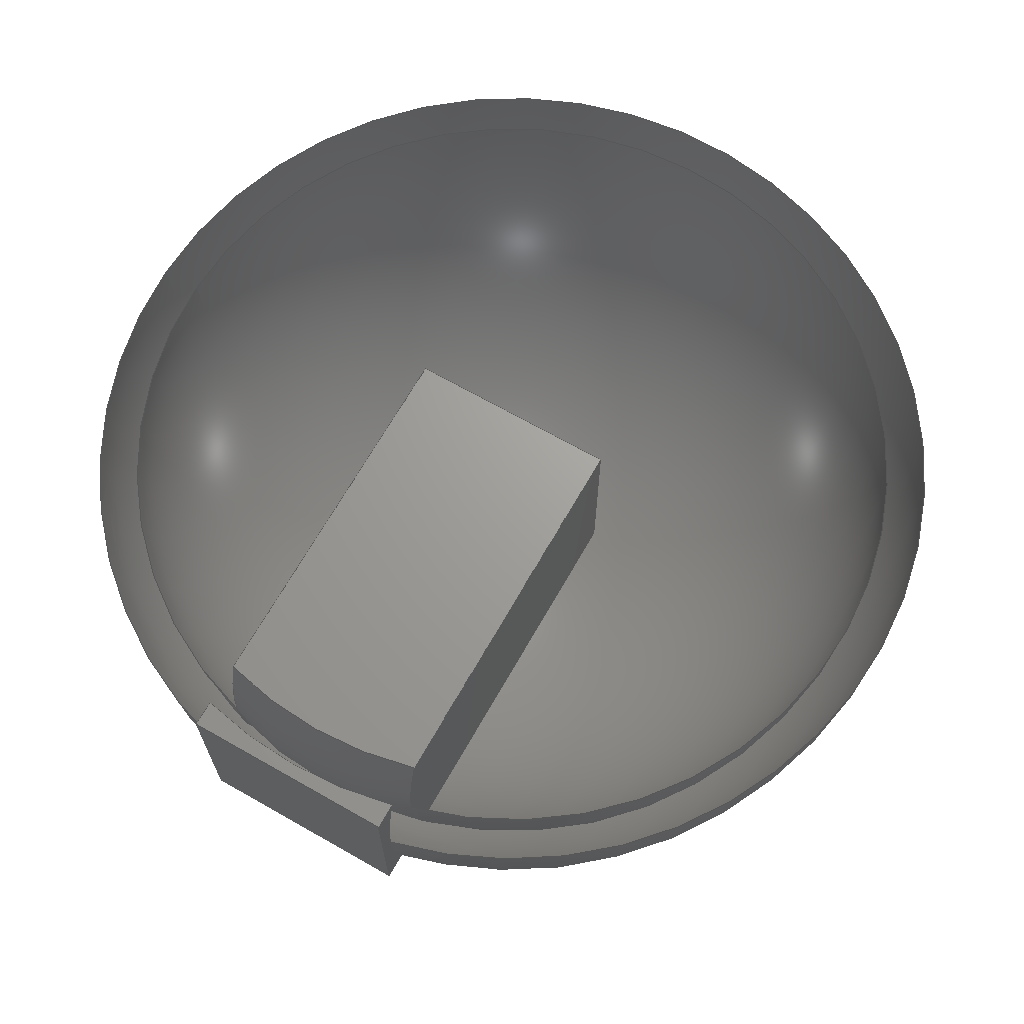
<metadata>
{"format":"step","ext":"step","renderer":"f3d","projection":"perspective","resolution":1024,"background":"white","views":[{"elev":68.3,"azim":-60.3,"up":"+Y"}]}
</metadata>
<code>
ISO-10303-21;
DATA;
#1=DIRECTION('',(-1,0,0));
#2=VECTOR('',#1,1.137);
#3=CARTESIAN_POINT('',(-18.86,4.7,-4.7));
#4=LINE('',#3,#2);
#5=CARTESIAN_POINT('',(0,0,4.7));
#6=DIRECTION('',(0,0,1));
#7=DIRECTION('',(-0.9703,0.2418,0));
#8=AXIS2_PLACEMENT_3D('',#5,#6,#7);
#9=CARTESIAN_POINT('',(0,4.7,0));
#10=DIRECTION('',(0,1,0));
#11=DIRECTION('',(-0.9703,0,-0.2418));
#12=AXIS2_PLACEMENT_3D('',#9,#10,#11);
#13=CARTESIAN_POINT('',(0,0,-4.7));
#14=DIRECTION('',(0,0,1));
#15=DIRECTION('',(-0.9703,0.2418,0));
#16=AXIS2_PLACEMENT_3D('',#13,#14,#15);
#17=CARTESIAN_POINT('',(0,0,0));
#18=DIRECTION('',(0,1,0));
#19=DIRECTION('',(0,0,-1));
#20=AXIS2_PLACEMENT_3D('',#17,#18,#19);
#21=CARTESIAN_POINT('',(0,0,0));
#22=DIRECTION('',(0,-1,0));
#23=DIRECTION('',(0,0,-1));
#24=AXIS2_PLACEMENT_3D('',#21,#22,#23);
#25=CARTESIAN_POINT('',(0,0,0));
#26=DIRECTION('',(0,1,0));
#27=DIRECTION('',(-0.972,0,0.235));
#28=AXIS2_PLACEMENT_3D('',#25,#26,#27);
#29=DIRECTION('',(-1,0,0));
#30=VECTOR('',#29,1.137);
#31=CARTESIAN_POINT('',(-18.86,4.7,4.7));
#32=LINE('',#31,#30);
#33=CARTESIAN_POINT('',(0,0,4.7));
#34=DIRECTION('',(0,0,1));
#35=DIRECTION('',(-1,0,0));
#36=AXIS2_PLACEMENT_3D('',#33,#34,#35);
#37=CARTESIAN_POINT('',(0,0,-4.7));
#38=DIRECTION('',(0,0,1));
#39=DIRECTION('',(-1,0,0));
#40=AXIS2_PLACEMENT_3D('',#37,#38,#39);
#41=CARTESIAN_POINT('',(0,-4.7,0));
#42=DIRECTION('',(0,-1,0));
#43=DIRECTION('',(-0.9703,0,0.2418));
#44=AXIS2_PLACEMENT_3D('',#41,#42,#43);
#45=DIRECTION('',(-1,0,0));
#46=VECTOR('',#45,1.137);
#47=CARTESIAN_POINT('',(-18.86,-4.7,-4.7));
#48=LINE('',#47,#46);
#49=DIRECTION('',(0,-1,0));
#50=VECTOR('',#49,9.4);
#51=CARTESIAN_POINT('',(-20,4.7,4.7));
#52=LINE('',#51,#50);
#53=DIRECTION('',(0,0,-1));
#54=VECTOR('',#53,9.4);
#55=CARTESIAN_POINT('',(-20,-4.7,4.7));
#56=LINE('',#55,#54);
#57=DIRECTION('',(0,1,0));
#58=VECTOR('',#57,9.4);
#59=CARTESIAN_POINT('',(-20,-4.7,-4.7));
#60=LINE('',#59,#58);
#61=DIRECTION('',(0,0,1));
#62=VECTOR('',#61,9.4);
#63=CARTESIAN_POINT('',(-20,4.7,-4.7));
#64=LINE('',#63,#62);
#65=DIRECTION('',(-1,0,0));
#66=VECTOR('',#65,1.137);
#67=CARTESIAN_POINT('',(-18.86,-4.7,4.7));
#68=LINE('',#67,#66);
#69=CARTESIAN_POINT('',(1.158e-14,0,-20));
#70=CARTESIAN_POINT('',(0,0,20));
#71=VERTEX_POINT('',#69);
#72=VERTEX_POINT('',#70);
#73=CARTESIAN_POINT('',(-20,4.7,4.7));
#74=CARTESIAN_POINT('',(-20,-4.7,4.7));
#75=VERTEX_POINT('',#73);
#76=VERTEX_POINT('',#74);
#77=CARTESIAN_POINT('',(-20,-4.7,-4.7));
#78=VERTEX_POINT('',#77);
#79=CARTESIAN_POINT('',(-20,4.7,-4.7));
#80=VERTEX_POINT('',#79);
#81=CARTESIAN_POINT('',(-19.44,0,4.7));
#82=CARTESIAN_POINT('',(-18.86,-4.7,4.7));
#83=VERTEX_POINT('',#81);
#84=VERTEX_POINT('',#82);
#85=CARTESIAN_POINT('',(-18.86,-4.7,-4.7));
#86=VERTEX_POINT('',#85);
#87=CARTESIAN_POINT('',(-19.44,0,-4.7));
#88=VERTEX_POINT('',#87);
#89=CARTESIAN_POINT('',(-18.86,4.7,4.7));
#90=VERTEX_POINT('',#89);
#91=CARTESIAN_POINT('',(-18.86,4.7,-4.7));
#92=VERTEX_POINT('',#91);
#93=CARTESIAN_POINT('',(0,4.7,-4.7));
#94=DIRECTION('',(0,1,0));
#95=DIRECTION('',(0,0,1));
#96=AXIS2_PLACEMENT_3D('',#93,#94,#95);
#97=PLANE('',#96);
#98=ORIENTED_EDGE('',*,*,#417,.T.);
#99=ORIENTED_EDGE('',*,*,#418,.T.);
#100=ORIENTED_EDGE('',*,*,#419,.F.);
#101=ORIENTED_EDGE('',*,*,#420,.F.);
#102=EDGE_LOOP('',(#98,#99,#100,#101));
#103=FACE_OUTER_BOUND('',#102,.F.);
#104=ADVANCED_FACE('',(#103),#97,.T.);
#105=CARTESIAN_POINT('',(0,0,0));
#106=DIRECTION('',(0,0,1));
#107=DIRECTION('',(-1,0,0));
#108=AXIS2_PLACEMENT_3D('',#105,#106,#107);
#109=SPHERICAL_SURFACE('',#108,20);
#110=ORIENTED_EDGE('',*,*,#421,.F.);
#111=ORIENTED_EDGE('',*,*,#417,.F.);
#112=ORIENTED_EDGE('',*,*,#422,.T.);
#113=ORIENTED_EDGE('',*,*,#423,.F.);
#114=ORIENTED_EDGE('',*,*,#424,.T.);
#115=ORIENTED_EDGE('',*,*,#425,.F.);
#116=EDGE_LOOP('',(#110,#111,#112,#113,#114,#115));
#117=FACE_OUTER_BOUND('',#116,.F.);
#118=ADVANCED_FACE('',(#117),#109,.T.);
#119=CARTESIAN_POINT('',(0,4.7,4.7));
#120=DIRECTION('',(0,0,1));
#121=DIRECTION('',(0,-1,0));
#122=AXIS2_PLACEMENT_3D('',#119,#120,#121);
#123=PLANE('',#122);
#124=ORIENTED_EDGE('',*,*,#426,.T.);
#125=ORIENTED_EDGE('',*,*,#427,.T.);
#126=ORIENTED_EDGE('',*,*,#428,.F.);
#127=ORIENTED_EDGE('',*,*,#418,.F.);
#128=ORIENTED_EDGE('',*,*,#421,.T.);
#129=EDGE_LOOP('',(#124,#125,#126,#127,#128));
#130=FACE_OUTER_BOUND('',#129,.F.);
#131=ADVANCED_FACE('',(#130),#123,.T.);
#132=CARTESIAN_POINT('',(0,0,0));
#133=DIRECTION('',(0,0,1));
#134=DIRECTION('',(-1,0,0));
#135=AXIS2_PLACEMENT_3D('',#132,#133,#134);
#136=SPHERICAL_SURFACE('',#135,20);
#137=ORIENTED_EDGE('',*,*,#426,.F.);
#138=ORIENTED_EDGE('',*,*,#425,.T.);
#139=ORIENTED_EDGE('',*,*,#424,.F.);
#140=ORIENTED_EDGE('',*,*,#423,.T.);
#141=ORIENTED_EDGE('',*,*,#429,.T.);
#142=ORIENTED_EDGE('',*,*,#430,.F.);
#143=EDGE_LOOP('',(#137,#138,#139,#140,#141,#142));
#144=FACE_OUTER_BOUND('',#143,.F.);
#145=ADVANCED_FACE('',(#144),#136,.T.);
#146=CARTESIAN_POINT('',(0,-4.7,-4.7));
#147=DIRECTION('',(0,0,-1));
#148=DIRECTION('',(0,1,0));
#149=AXIS2_PLACEMENT_3D('',#146,#147,#148);
#150=PLANE('',#149);
#151=ORIENTED_EDGE('',*,*,#429,.F.);
#152=ORIENTED_EDGE('',*,*,#422,.F.);
#153=ORIENTED_EDGE('',*,*,#420,.T.);
#154=ORIENTED_EDGE('',*,*,#431,.F.);
#155=ORIENTED_EDGE('',*,*,#432,.F.);
#156=EDGE_LOOP('',(#151,#152,#153,#154,#155));
#157=FACE_OUTER_BOUND('',#156,.F.);
#158=ADVANCED_FACE('',(#157),#150,.T.);
#159=CARTESIAN_POINT('',(-20,0,0));
#160=DIRECTION('',(1,0,0));
#161=DIRECTION('',(0,1,0));
#162=AXIS2_PLACEMENT_3D('',#159,#160,#161);
#163=PLANE('',#162);
#164=ORIENTED_EDGE('',*,*,#428,.T.);
#165=ORIENTED_EDGE('',*,*,#433,.T.);
#166=ORIENTED_EDGE('',*,*,#431,.T.);
#167=ORIENTED_EDGE('',*,*,#419,.T.);
#168=EDGE_LOOP('',(#164,#165,#166,#167));
#169=FACE_OUTER_BOUND('',#168,.F.);
#170=ADVANCED_FACE('',(#169),#163,.F.);
#171=CARTESIAN_POINT('',(0,-4.7,4.7));
#172=DIRECTION('',(0,-1,0));
#173=DIRECTION('',(0,0,-1));
#174=AXIS2_PLACEMENT_3D('',#171,#172,#173);
#175=PLANE('',#174);
#176=ORIENTED_EDGE('',*,*,#430,.T.);
#177=ORIENTED_EDGE('',*,*,#432,.T.);
#178=ORIENTED_EDGE('',*,*,#433,.F.);
#179=ORIENTED_EDGE('',*,*,#427,.F.);
#180=EDGE_LOOP('',(#176,#177,#178,#179));
#181=FACE_OUTER_BOUND('',#180,.F.);
#182=ADVANCED_FACE('',(#181),#175,.T.);
#183=DIRECTION('',(-1,0,0));
#184=VECTOR('',#183,16.93);
#185=CARTESIAN_POINT('',(0,4.7,-4.7));
#186=LINE('',#185,#184);
#187=CARTESIAN_POINT('',(0,0,4.7));
#188=DIRECTION('',(0,0,1));
#189=DIRECTION('',(-0.9636,0.2675,0));
#190=AXIS2_PLACEMENT_3D('',#187,#188,#189);
#191=CARTESIAN_POINT('',(0,4.7,0));
#192=DIRECTION('',(0,1,0));
#193=DIRECTION('',(-0.9636,0,-0.2675));
#194=AXIS2_PLACEMENT_3D('',#191,#192,#193);
#195=CARTESIAN_POINT('',(0,0,-4.7));
#196=DIRECTION('',(0,0,1));
#197=DIRECTION('',(-0.9636,0.2675,0));
#198=AXIS2_PLACEMENT_3D('',#195,#196,#197);
#199=CARTESIAN_POINT('',(0,0,0));
#200=DIRECTION('',(0,-1,0));
#201=DIRECTION('',(-0.966,0,-0.2584));
#202=AXIS2_PLACEMENT_3D('',#199,#200,#201);
#203=CARTESIAN_POINT('',(0,0,0));
#204=DIRECTION('',(0,1,0));
#205=DIRECTION('',(0,0,1));
#206=AXIS2_PLACEMENT_3D('',#203,#204,#205);
#207=CARTESIAN_POINT('',(0,0,0));
#208=DIRECTION('',(0,-1,0));
#209=DIRECTION('',(0,0,1));
#210=AXIS2_PLACEMENT_3D('',#207,#208,#209);
#211=DIRECTION('',(-1,0,0));
#212=VECTOR('',#211,16.93);
#213=CARTESIAN_POINT('',(0,4.7,4.7));
#214=LINE('',#213,#212);
#215=CARTESIAN_POINT('',(0,0,4.7));
#216=DIRECTION('',(0,0,1));
#217=DIRECTION('',(-1,0,0));
#218=AXIS2_PLACEMENT_3D('',#215,#216,#217);
#219=CARTESIAN_POINT('',(0,0,-4.7));
#220=DIRECTION('',(0,0,1));
#221=DIRECTION('',(-1,0,0));
#222=AXIS2_PLACEMENT_3D('',#219,#220,#221);
#223=CARTESIAN_POINT('',(0,-4.7,0));
#224=DIRECTION('',(0,-1,0));
#225=DIRECTION('',(-0.9636,0,0.2675));
#226=AXIS2_PLACEMENT_3D('',#223,#224,#225);
#227=DIRECTION('',(-1,0,0));
#228=VECTOR('',#227,16.93);
#229=CARTESIAN_POINT('',(0,-4.7,-4.7));
#230=LINE('',#229,#228);
#231=DIRECTION('',(0,-1,0));
#232=VECTOR('',#231,9.4);
#233=CARTESIAN_POINT('',(0,4.7,4.7));
#234=LINE('',#233,#232);
#235=DIRECTION('',(0,0,-1));
#236=VECTOR('',#235,9.4);
#237=CARTESIAN_POINT('',(0,-4.7,4.7));
#238=LINE('',#237,#236);
#239=DIRECTION('',(0,1,0));
#240=VECTOR('',#239,9.4);
#241=CARTESIAN_POINT('',(0,-4.7,-4.7));
#242=LINE('',#241,#240);
#243=DIRECTION('',(0,0,1));
#244=VECTOR('',#243,9.4);
#245=CARTESIAN_POINT('',(0,4.7,-4.7));
#246=LINE('',#245,#244);
#247=DIRECTION('',(-1,0,0));
#248=VECTOR('',#247,16.93);
#249=CARTESIAN_POINT('',(0,-4.7,4.7));
#250=LINE('',#249,#248);
#251=CARTESIAN_POINT('',(0,0,18.19));
#252=CARTESIAN_POINT('',(1.114e-14,0,-18.19));
#253=VERTEX_POINT('',#251);
#254=VERTEX_POINT('',#252);
#255=CARTESIAN_POINT('',(0,4.7,4.7));
#256=CARTESIAN_POINT('',(0,-4.7,4.7));
#257=VERTEX_POINT('',#255);
#258=VERTEX_POINT('',#256);
#259=CARTESIAN_POINT('',(0,-4.7,-4.7));
#260=VERTEX_POINT('',#259);
#261=CARTESIAN_POINT('',(0,4.7,-4.7));
#262=VERTEX_POINT('',#261);
#263=CARTESIAN_POINT('',(-17.57,0,4.7));
#264=CARTESIAN_POINT('',(-16.93,-4.7,4.7));
#265=VERTEX_POINT('',#263);
#266=VERTEX_POINT('',#264);
#267=CARTESIAN_POINT('',(-16.93,-4.7,-4.7));
#268=VERTEX_POINT('',#267);
#269=CARTESIAN_POINT('',(-17.57,0,-4.7));
#270=VERTEX_POINT('',#269);
#271=CARTESIAN_POINT('',(-16.93,4.7,4.7));
#272=VERTEX_POINT('',#271);
#273=CARTESIAN_POINT('',(-16.93,4.7,-4.7));
#274=VERTEX_POINT('',#273);
#275=CARTESIAN_POINT('',(0,4.7,-4.7));
#276=DIRECTION('',(0,1,0));
#277=DIRECTION('',(0,0,1));
#278=AXIS2_PLACEMENT_3D('',#275,#276,#277);
#279=PLANE('',#278);
#280=ORIENTED_EDGE('',*,*,#444,.T.);
#281=ORIENTED_EDGE('',*,*,#445,.F.);
#282=ORIENTED_EDGE('',*,*,#446,.F.);
#283=ORIENTED_EDGE('',*,*,#447,.T.);
#284=EDGE_LOOP('',(#280,#281,#282,#283));
#285=FACE_OUTER_BOUND('',#284,.F.);
#286=ADVANCED_FACE('',(#285),#279,.F.);
#287=CARTESIAN_POINT('',(0,0,0));
#288=DIRECTION('',(0,0,1));
#289=DIRECTION('',(-1,0,0));
#290=AXIS2_PLACEMENT_3D('',#287,#288,#289);
#291=SPHERICAL_SURFACE('',#290,18.19);
#292=ORIENTED_EDGE('',*,*,#448,.F.);
#293=ORIENTED_EDGE('',*,*,#444,.F.);
#294=ORIENTED_EDGE('',*,*,#449,.T.);
#295=ORIENTED_EDGE('',*,*,#450,.T.);
#296=ORIENTED_EDGE('',*,*,#451,.F.);
#297=ORIENTED_EDGE('',*,*,#452,.T.);
#298=EDGE_LOOP('',(#292,#293,#294,#295,#296,#297));
#299=FACE_OUTER_BOUND('',#298,.F.);
#300=ADVANCED_FACE('',(#299),#291,.T.);
#301=CARTESIAN_POINT('',(0,4.7,4.7));
#302=DIRECTION('',(0,0,1));
#303=DIRECTION('',(0,-1,0));
#304=AXIS2_PLACEMENT_3D('',#301,#302,#303);
#305=PLANE('',#304);
#306=ORIENTED_EDGE('',*,*,#453,.T.);
#307=ORIENTED_EDGE('',*,*,#454,.F.);
#308=ORIENTED_EDGE('',*,*,#455,.F.);
#309=ORIENTED_EDGE('',*,*,#445,.T.);
#310=ORIENTED_EDGE('',*,*,#448,.T.);
#311=EDGE_LOOP('',(#306,#307,#308,#309,#310));
#312=FACE_OUTER_BOUND('',#311,.F.);
#313=ADVANCED_FACE('',(#312),#305,.F.);
#314=CARTESIAN_POINT('',(0,0,0));
#315=DIRECTION('',(0,0,1));
#316=DIRECTION('',(-1,0,0));
#317=AXIS2_PLACEMENT_3D('',#314,#315,#316);
#318=SPHERICAL_SURFACE('',#317,18.19);
#319=ORIENTED_EDGE('',*,*,#453,.F.);
#320=ORIENTED_EDGE('',*,*,#452,.F.);
#321=ORIENTED_EDGE('',*,*,#451,.T.);
#322=ORIENTED_EDGE('',*,*,#450,.F.);
#323=ORIENTED_EDGE('',*,*,#456,.T.);
#324=ORIENTED_EDGE('',*,*,#457,.F.);
#325=EDGE_LOOP('',(#319,#320,#321,#322,#323,#324));
#326=FACE_OUTER_BOUND('',#325,.F.);
#327=ADVANCED_FACE('',(#326),#318,.T.);
#328=CARTESIAN_POINT('',(0,-4.7,-4.7));
#329=DIRECTION('',(0,0,-1));
#330=DIRECTION('',(0,1,0));
#331=AXIS2_PLACEMENT_3D('',#328,#329,#330);
#332=PLANE('',#331);
#333=ORIENTED_EDGE('',*,*,#456,.F.);
#334=ORIENTED_EDGE('',*,*,#449,.F.);
#335=ORIENTED_EDGE('',*,*,#447,.F.);
#336=ORIENTED_EDGE('',*,*,#458,.F.);
#337=ORIENTED_EDGE('',*,*,#459,.T.);
#338=EDGE_LOOP('',(#333,#334,#335,#336,#337));
#339=FACE_OUTER_BOUND('',#338,.F.);
#340=ADVANCED_FACE('',(#339),#332,.F.);
#341=CARTESIAN_POINT('',(0,0,0));
#342=DIRECTION('',(1,0,0));
#343=DIRECTION('',(0,1,0));
#344=AXIS2_PLACEMENT_3D('',#341,#342,#343);
#345=PLANE('',#344);
#346=ORIENTED_EDGE('',*,*,#455,.T.);
#347=ORIENTED_EDGE('',*,*,#460,.T.);
#348=ORIENTED_EDGE('',*,*,#458,.T.);
#349=ORIENTED_EDGE('',*,*,#446,.T.);
#350=EDGE_LOOP('',(#346,#347,#348,#349));
#351=FACE_OUTER_BOUND('',#350,.F.);
#352=ADVANCED_FACE('',(#351),#345,.F.);
#353=CARTESIAN_POINT('',(0,-4.7,4.7));
#354=DIRECTION('',(0,-1,0));
#355=DIRECTION('',(0,0,-1));
#356=AXIS2_PLACEMENT_3D('',#353,#354,#355);
#357=PLANE('',#356);
#358=ORIENTED_EDGE('',*,*,#457,.T.);
#359=ORIENTED_EDGE('',*,*,#459,.F.);
#360=ORIENTED_EDGE('',*,*,#460,.F.);
#361=ORIENTED_EDGE('',*,*,#454,.T.);
#362=EDGE_LOOP('',(#358,#359,#360,#361));
#363=FACE_OUTER_BOUND('',#362,.F.);
#364=ADVANCED_FACE('',(#363),#357,.F.);
#365=ORIENTED_CLOSED_SHELL('',*,#461,.F.);
#366=DIMENSIONAL_EXPONENTS(0,0,0,0,0,0,0);
#367=PLANE_ANGLE_MEASURE_WITH_UNIT(PLANE_ANGLE_MEASURE(0.01745),#464);
#368=(CONVERSION_BASED_UNIT('DEGREE',#367)NAMED_UNIT(*)PLANE_ANGLE_UNIT());
#369=UNCERTAINTY_MEASURE_WITH_UNIT(LENGTH_MEASURE(0.009906),#463,'closure',
'Maximum model space distance between geometric entities at asserted connectivities');
#370=(GEOMETRIC_REPRESENTATION_CONTEXT(3)GLOBAL_UNCERTAINTY_ASSIGNED_CONTEXT((
#369))GLOBAL_UNIT_ASSIGNED_CONTEXT((#463,#368,#465))REPRESENTATION_CONTEXT
('ID1','3'));
#371=APPLICATION_CONTEXT(
'CONFIGURATION CONTROLLED 3D DESIGNS OF MECHANICAL PARTS AND ASSEMBLIES');
#372=APPLICATION_PROTOCOL_DEFINITION('international standard',
'config_control_design',1994,#371);
#373=DESIGN_CONTEXT('',#371,'design');
#374=MECHANICAL_CONTEXT('',#371,'mechanical');
#375=PRODUCT('BALL_V4','BALL_V4','NOT SPECIFIED',(#374));
#376=PRODUCT_DEFINITION_FORMATION_WITH_SPECIFIED_SOURCE('3','LAST_VERSION',#375,
.MADE.);
#377=PRODUCT_CATEGORY('part','');
#378=PRODUCT_RELATED_PRODUCT_CATEGORY('detail','',(#375));
#379=PRODUCT_CATEGORY_RELATIONSHIP('','',#377,#378);
#380=SECURITY_CLASSIFICATION_LEVEL('unclassified');
#381=SECURITY_CLASSIFICATION('','',#380);
#382=CC_DESIGN_SECURITY_CLASSIFICATION(#381,(#376));
#383=APPROVAL_STATUS('approved');
#384=APPROVAL(#383,'');
#385=CC_DESIGN_APPROVAL(#384,(#381,#376,#467));
#386=CALENDAR_DATE(125,10,4);
#387=COORDINATED_UNIVERSAL_TIME_OFFSET(2,0,.AHEAD.);
#388=LOCAL_TIME(19,48,43,#387);
#389=DATE_AND_TIME(#386,#388);
#390=APPROVAL_DATE_TIME(#389,#384);
#391=DATE_TIME_ROLE('creation_date');
#392=CC_DESIGN_DATE_AND_TIME_ASSIGNMENT(#389,#391,(#467));
#393=DATE_TIME_ROLE('classification_date');
#394=CC_DESIGN_DATE_AND_TIME_ASSIGNMENT(#389,#393,(#381));
#395=PERSON('UNSPECIFIED','UNSPECIFIED',$,$,$,$);
#396=ORGANIZATION('UNSPECIFIED','UNSPECIFIED','UNSPECIFIED');
#397=PERSON_AND_ORGANIZATION(#395,#396);
#398=APPROVAL_ROLE('approver');
#399=APPROVAL_PERSON_ORGANIZATION(#397,#384,#398);
#400=PERSON_AND_ORGANIZATION_ROLE('creator');
#401=CC_DESIGN_PERSON_AND_ORGANIZATION_ASSIGNMENT(#397,#400,(#376,#467));
#402=PERSON_AND_ORGANIZATION_ROLE('design_supplier');
#403=CC_DESIGN_PERSON_AND_ORGANIZATION_ASSIGNMENT(#397,#402,(#376));
#404=PERSON_AND_ORGANIZATION_ROLE('classification_officer');
#405=CC_DESIGN_PERSON_AND_ORGANIZATION_ASSIGNMENT(#397,#404,(#381));
#406=PERSON_AND_ORGANIZATION_ROLE('design_owner');
#407=CC_DESIGN_PERSON_AND_ORGANIZATION_ASSIGNMENT(#397,#406,(#375));
#408=CIRCLE('',#8,19.44);
#409=CIRCLE('',#12,19.44);
#410=CIRCLE('',#16,19.44);
#411=CIRCLE('',#20,20);
#412=CIRCLE('',#24,20);
#413=CIRCLE('',#28,20);
#414=CIRCLE('',#36,19.44);
#415=CIRCLE('',#40,19.44);
#416=CIRCLE('',#44,19.44);
#417=EDGE_CURVE('',#92,#90,#409,.T.);
#418=EDGE_CURVE('',#90,#75,#32,.T.);
#419=EDGE_CURVE('',#80,#75,#64,.T.);
#420=EDGE_CURVE('',#92,#80,#4,.T.);
#421=EDGE_CURVE('',#90,#83,#408,.T.);
#422=EDGE_CURVE('',#92,#88,#410,.T.);
#423=EDGE_CURVE('',#71,#88,#411,.T.);
#424=EDGE_CURVE('',#71,#72,#412,.T.);
#425=EDGE_CURVE('',#83,#72,#413,.T.);
#426=EDGE_CURVE('',#83,#84,#414,.T.);
#427=EDGE_CURVE('',#84,#76,#68,.T.);
#428=EDGE_CURVE('',#75,#76,#52,.T.);
#429=EDGE_CURVE('',#88,#86,#415,.T.);
#430=EDGE_CURVE('',#84,#86,#416,.T.);
#431=EDGE_CURVE('',#78,#80,#60,.T.);
#432=EDGE_CURVE('',#86,#78,#48,.T.);
#433=EDGE_CURVE('',#76,#78,#56,.T.);
#434=CLOSED_SHELL('',(#104,#118,#131,#145,#158,#170,#182));
#435=CIRCLE('',#190,17.57);
#436=CIRCLE('',#194,17.57);
#437=CIRCLE('',#198,17.57);
#438=CIRCLE('',#202,18.19);
#439=CIRCLE('',#206,18.19);
#440=CIRCLE('',#210,18.19);
#441=CIRCLE('',#218,17.57);
#442=CIRCLE('',#222,17.57);
#443=CIRCLE('',#226,17.57);
#444=EDGE_CURVE('',#274,#272,#436,.T.);
#445=EDGE_CURVE('',#257,#272,#214,.T.);
#446=EDGE_CURVE('',#262,#257,#246,.T.);
#447=EDGE_CURVE('',#262,#274,#186,.T.);
#448=EDGE_CURVE('',#272,#265,#435,.T.);
#449=EDGE_CURVE('',#274,#270,#437,.T.);
#450=EDGE_CURVE('',#270,#254,#438,.T.);
#451=EDGE_CURVE('',#253,#254,#439,.T.);
#452=EDGE_CURVE('',#253,#265,#440,.T.);
#453=EDGE_CURVE('',#265,#266,#441,.T.);
#454=EDGE_CURVE('',#258,#266,#250,.T.);
#455=EDGE_CURVE('',#257,#258,#234,.T.);
#456=EDGE_CURVE('',#270,#268,#442,.T.);
#457=EDGE_CURVE('',#266,#268,#443,.T.);
#458=EDGE_CURVE('',#260,#262,#242,.T.);
#459=EDGE_CURVE('',#260,#268,#230,.T.);
#460=EDGE_CURVE('',#258,#260,#238,.T.);
#461=CLOSED_SHELL('',(#286,#300,#313,#327,#340,#352,#364));
#462=BREP_WITH_VOIDS('',#434,(#365));
#463=(LENGTH_UNIT()NAMED_UNIT(*)SI_UNIT(.MILLI.,.METRE.));
#464=(NAMED_UNIT(*)PLANE_ANGLE_UNIT()SI_UNIT($,.RADIAN.));
#465=(NAMED_UNIT(*)SI_UNIT($,.STERADIAN.)SOLID_ANGLE_UNIT());
#466=ADVANCED_BREP_SHAPE_REPRESENTATION('',(#462),#370);
#467=PRODUCT_DEFINITION('design','',#376,#373);
#468=PRODUCT_DEFINITION_SHAPE('','SHAPE FOR BALL_V4',#467);
#469=SHAPE_DEFINITION_REPRESENTATION(#468,#466);
ENDSEC;
END-ISO-10303-21;

</code>
